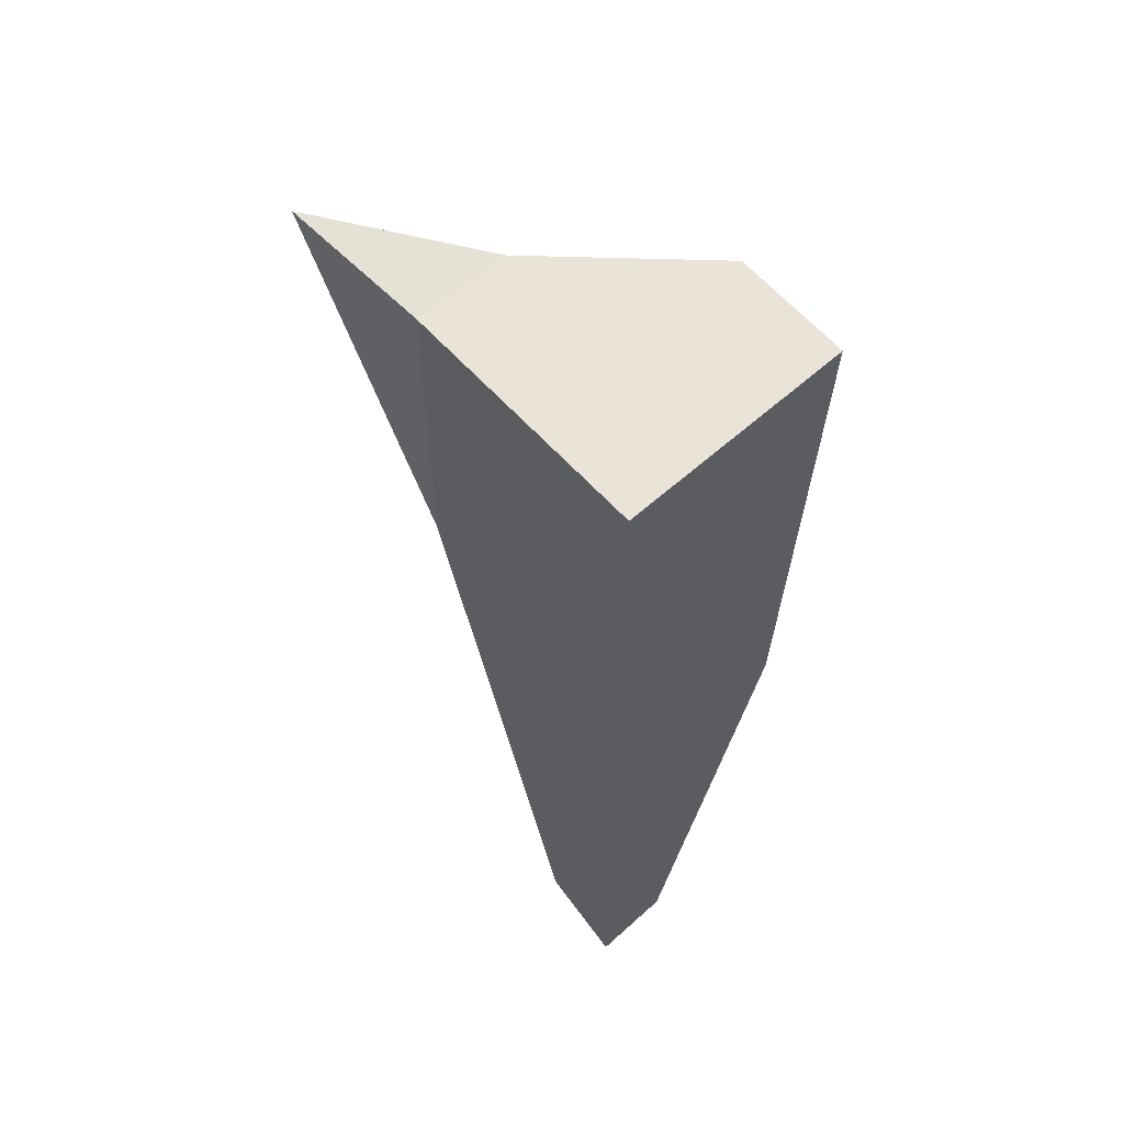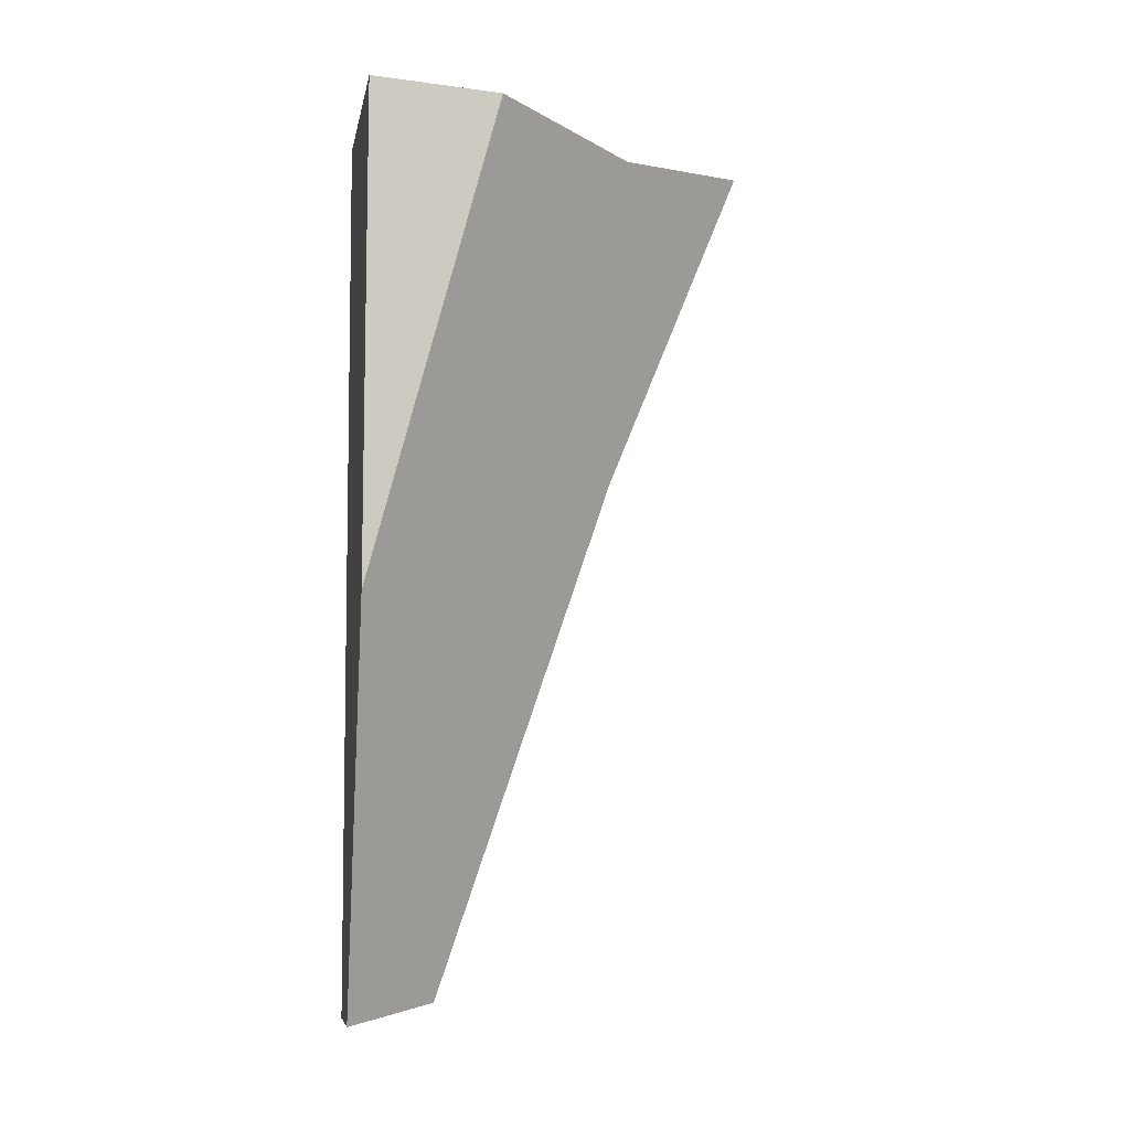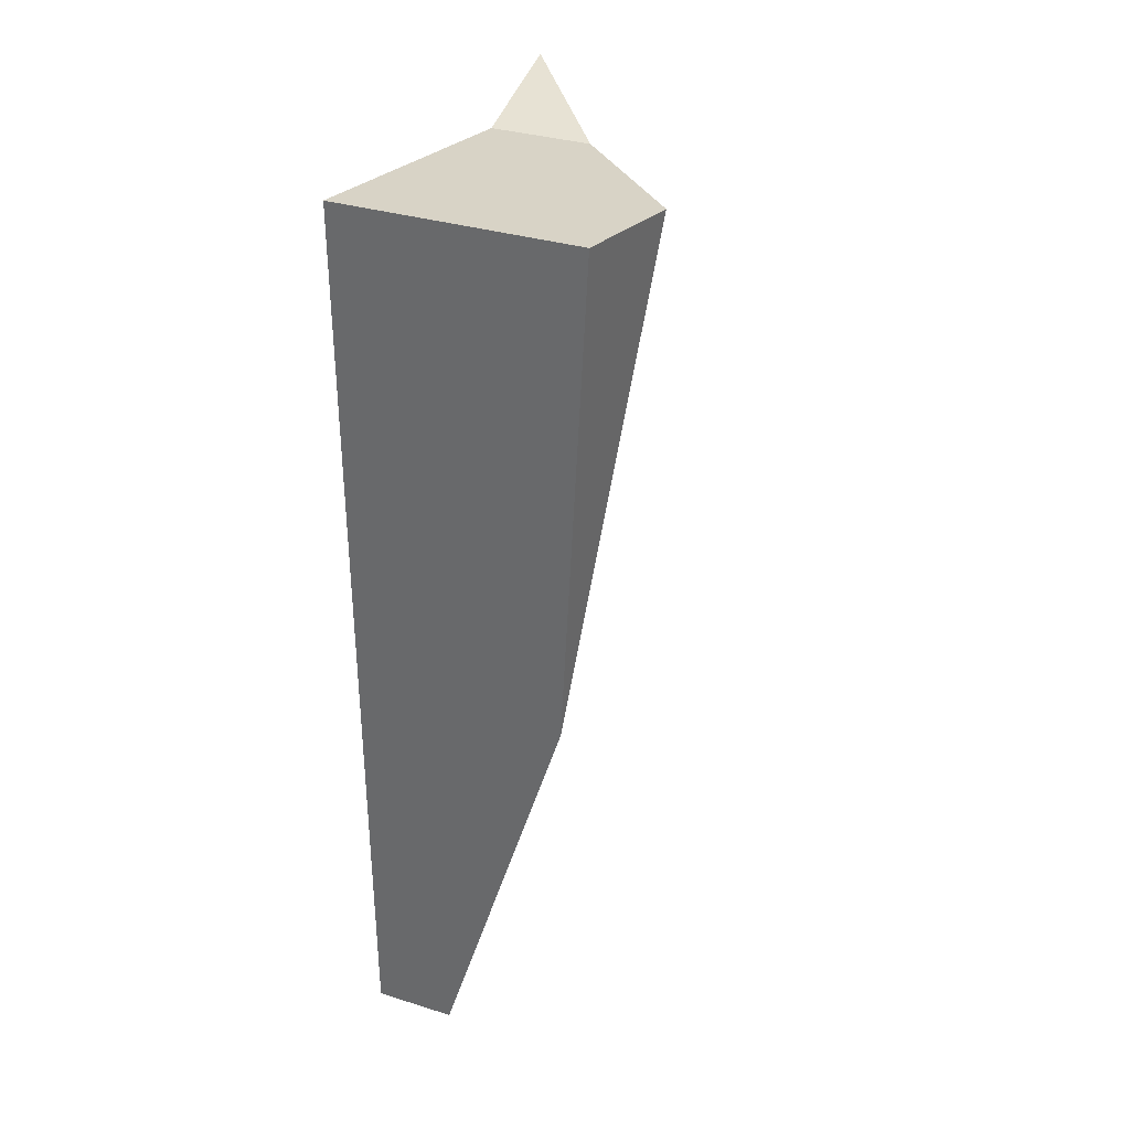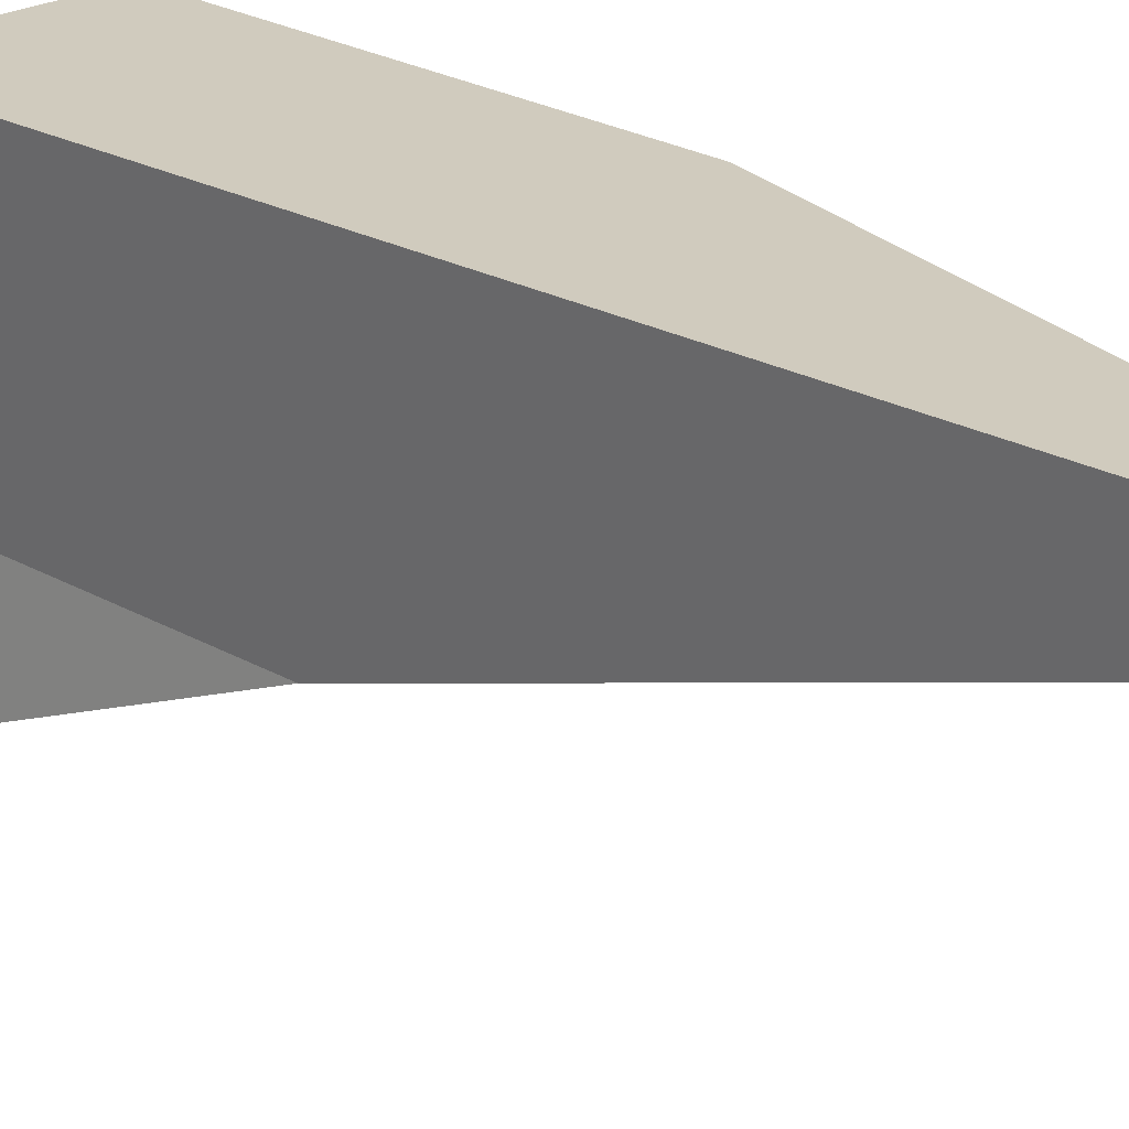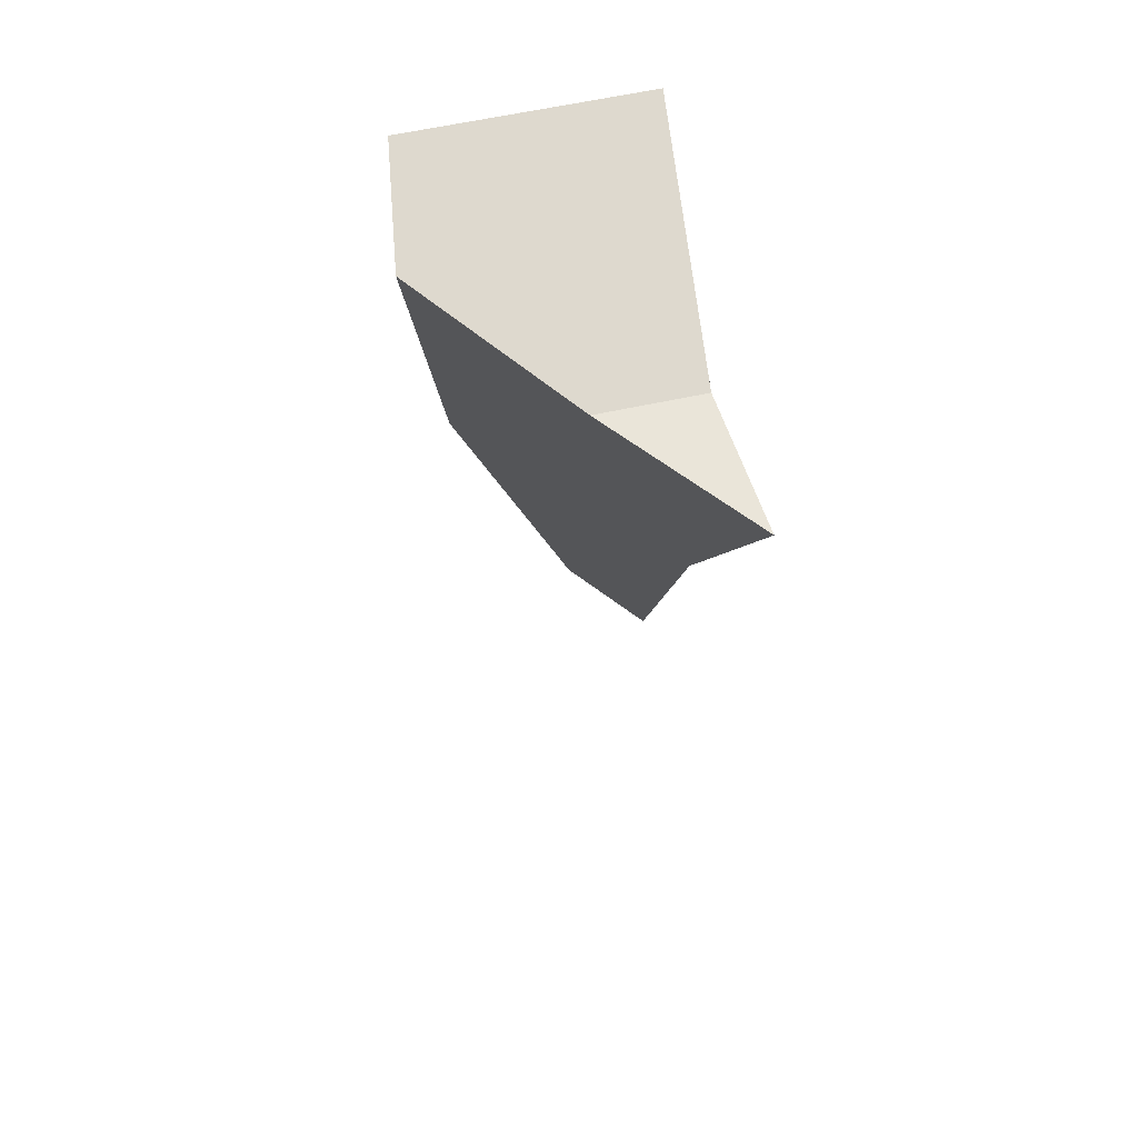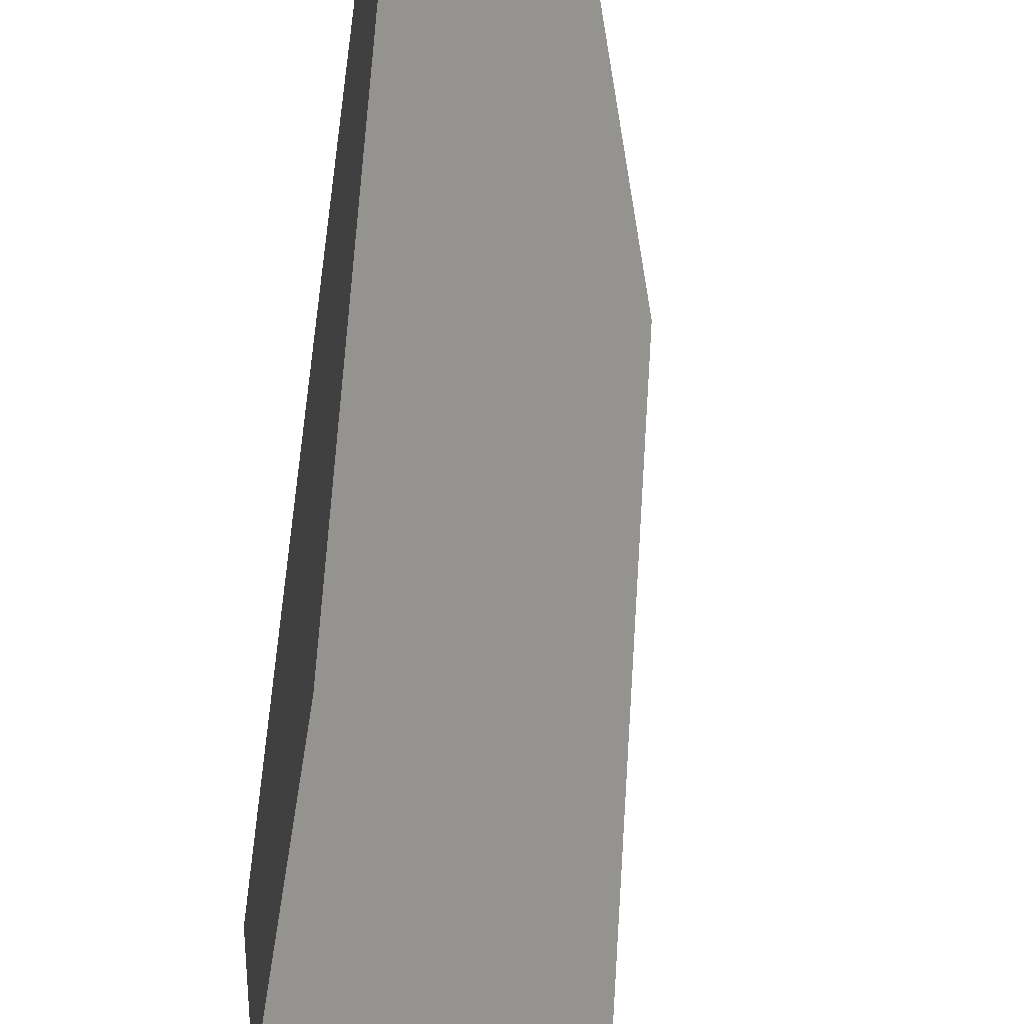
<metadata>
{"format":"obj","ext":"obj","renderer":"f3d","projection":"perspective","resolution":1024,"background":"white","views":[{"elev":58.9,"azim":137.2,"up":"+Z"},{"elev":-6.3,"azim":-100.1,"up":"+Z"},{"elev":34.0,"azim":-157.2,"up":"+Z"},{"elev":23.6,"azim":133.5,"up":"+Y"},{"elev":64.7,"azim":-12.1,"up":"+Z"},{"elev":-62.2,"azim":172.3,"up":"+Y"}]}
</metadata>
<code>
g IL_Rack_sh_7
v 0.07254 -0.04717 0.2997
v 0.0895 0.1493 0.3246
v 0.0895 0.1493 -0.3246
v 0.02211 -0.07304 0.3036
v 0.08135 -0.1493 0.3153
v 0.002007 -0.04717 0.2997
v 0.07254 -0.04717 0.07016
v -0.08868 0.05787 0.313
v 0.08374 0.08262 -0.3144
v 0.03195 0.1493 -0.3246
v -0.0895 0.05881 0.3131
v -0.07735 0.1493 0.3246
v -0.06473 0.1493 0.07425
v -0.05965 0.1493 -0.02657
v 0.07254 -0.04717 0.2997
v 0.07254 -0.04717 0.2997
v 0.07254 -0.04717 0.2997
v 0.07254 -0.04717 0.2997
v 0.07254 -0.04717 0.2997
v 0.07254 -0.04717 0.2997
v 0.07254 -0.04717 0.2997
v 0.0895 0.1493 0.3246
v 0.0895 0.1493 0.3246
v 0.0895 0.1493 0.3246
v 0.0895 0.1493 0.3246
v 0.0895 0.1493 0.3246
v 0.0895 0.1493 0.3246
v 0.0895 0.1493 -0.3246
v 0.0895 0.1493 -0.3246
v 0.0895 0.1493 -0.3246
v 0.02211 -0.07304 0.3036
v 0.02211 -0.07304 0.3036
v 0.02211 -0.07304 0.3036
v 0.08135 -0.1493 0.3153
v 0.08135 -0.1493 0.3153
v 0.002007 -0.04717 0.2997
v 0.002007 -0.04717 0.2997
v 0.002007 -0.04717 0.2997
v 0.07254 -0.04717 0.07016
v 0.07254 -0.04717 0.07016
v 0.07254 -0.04717 0.07016
v 0.07254 -0.04717 0.07016
v 0.07254 -0.04717 0.07016
v 0.07254 -0.04717 0.07016
v 0.07254 -0.04717 0.07016
v -0.08868 0.05787 0.313
v -0.08868 0.05787 0.313
v -0.08868 0.05787 0.313
v -0.08868 0.05787 0.313
v 0.08374 0.08262 -0.3144
v 0.08374 0.08262 -0.3144
v 0.08374 0.08262 -0.3144
v 0.08374 0.08262 -0.3144
v 0.03195 0.1493 -0.3246
v 0.03195 0.1493 -0.3246
v 0.03195 0.1493 -0.3246
v 0.03195 0.1493 -0.3246
v -0.0895 0.05881 0.3131
v -0.0895 0.05881 0.3131
v -0.0895 0.05881 0.3131
v -0.0895 0.05881 0.3131
v -0.0895 0.05881 0.3131
v -0.07735 0.1493 0.3246
v -0.07735 0.1493 0.3246
v -0.06473 0.1493 0.07425
v -0.06473 0.1493 0.07425
v -0.06473 0.1493 0.07425
v -0.06473 0.1493 0.07425
v -0.05965 0.1493 -0.02657
v -0.05965 0.1493 -0.02657
v -0.05965 0.1493 -0.02657
v -0.05965 0.1493 -0.02657
g IL_Rack_sh_7_0
f 3 2 1
f 15 22 8
f 23 28 10
f 9 29 16
f 6 17 46
f 47 24 11
f 13 25 54
f 50 55 30
f 7 51 18
f 19 36 4
f 59 26 12
f 65 63 27
f 14 66 56
f 5 42 20
f 31 34 21
g IL_Rack_sh_7_1
f 39 37 48
f 40 49 58
f 69 57 52
f 70 53 41
f 43 32 38
f 60 71 44
f 61 64 67
f 68 72 62
f 45 35 33

</code>
